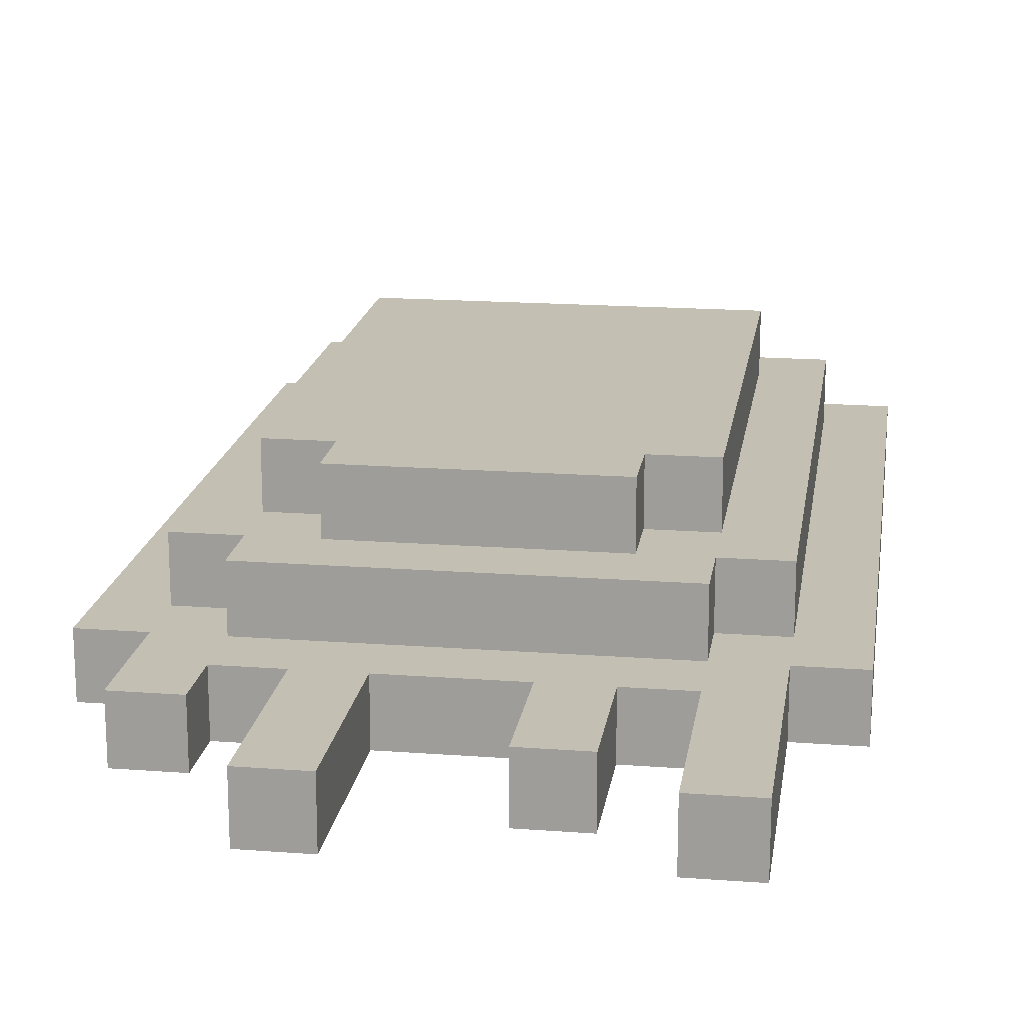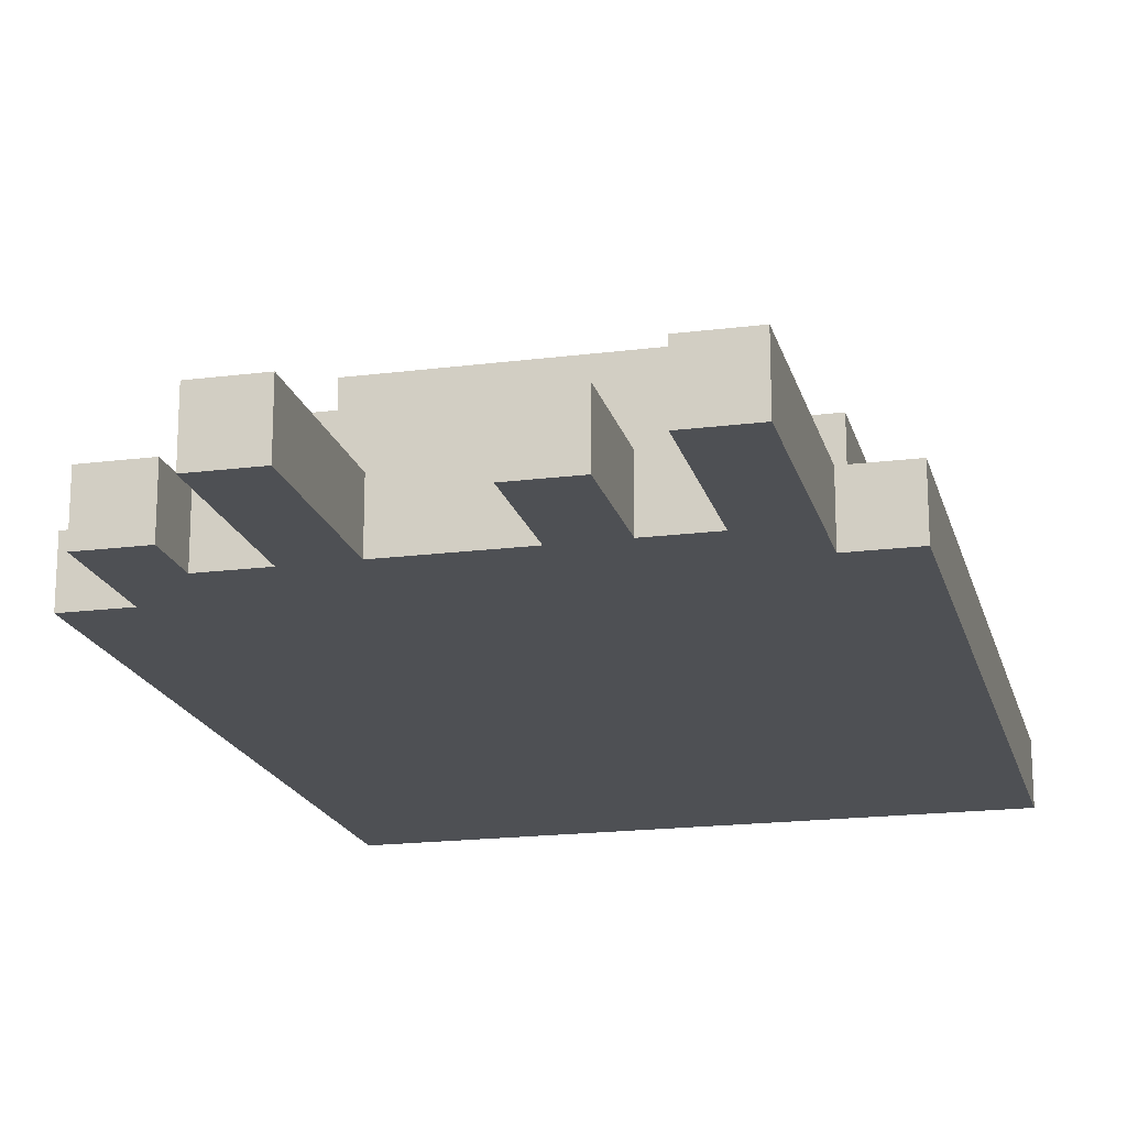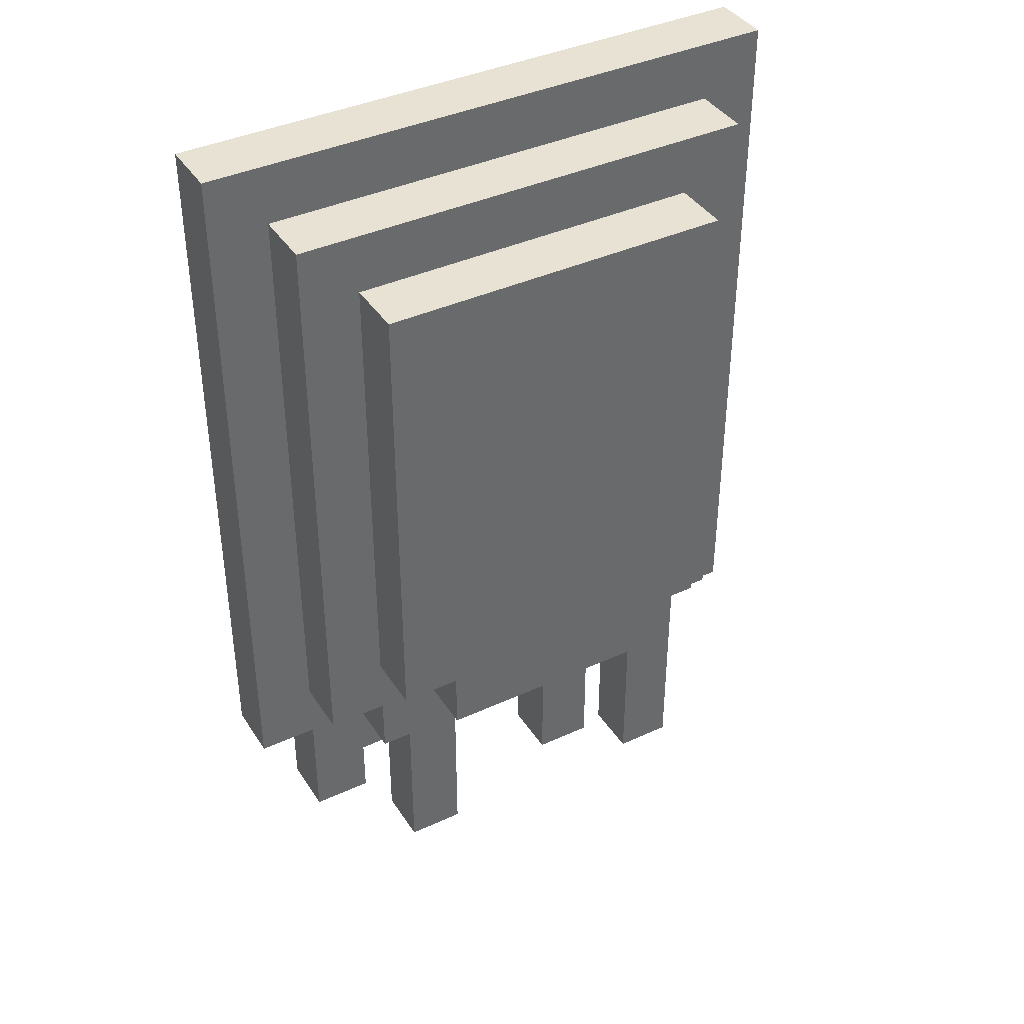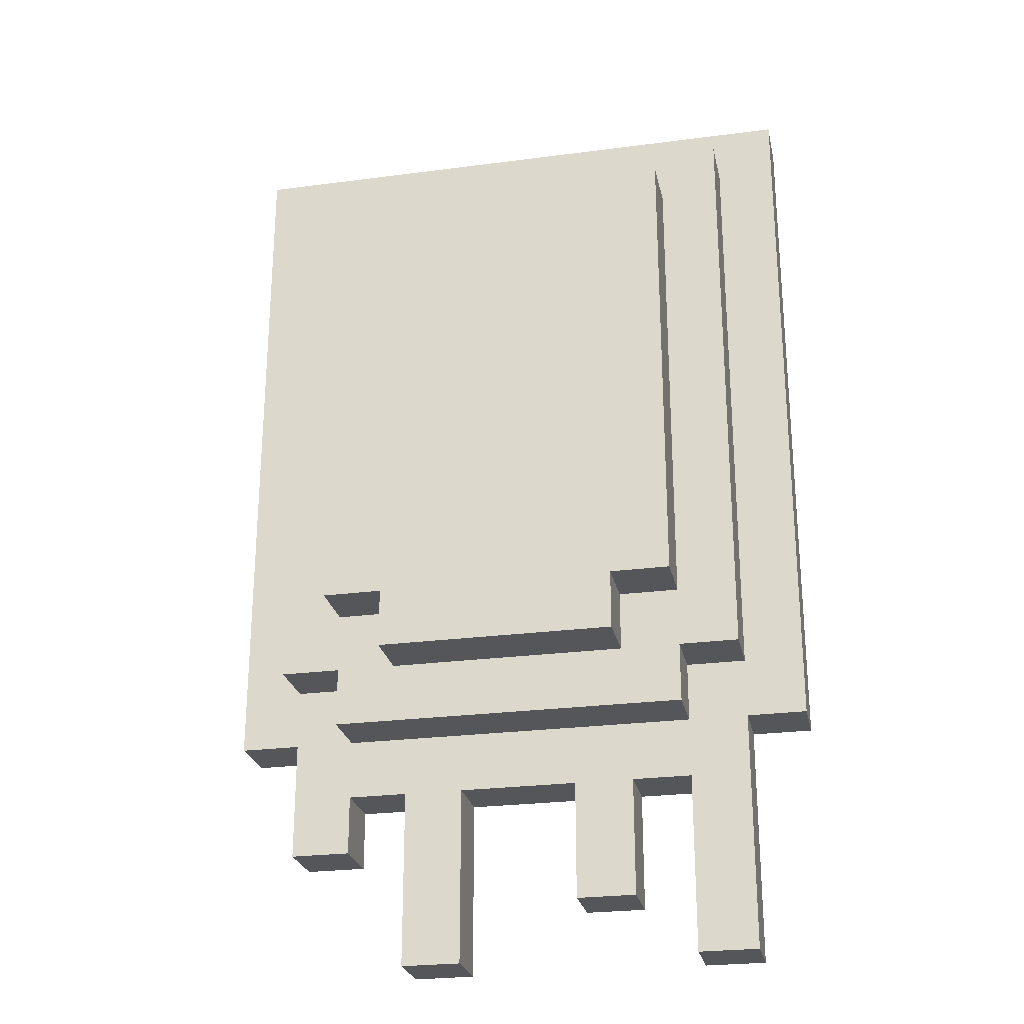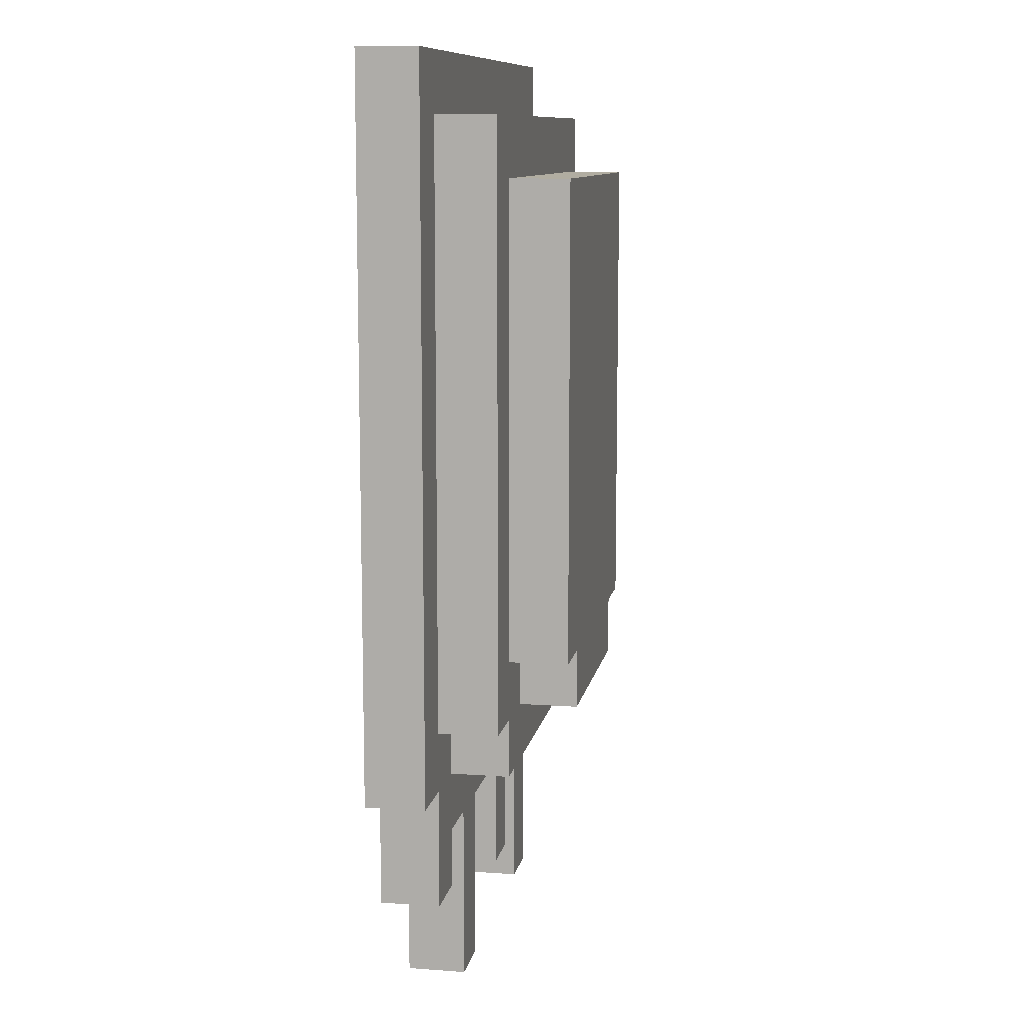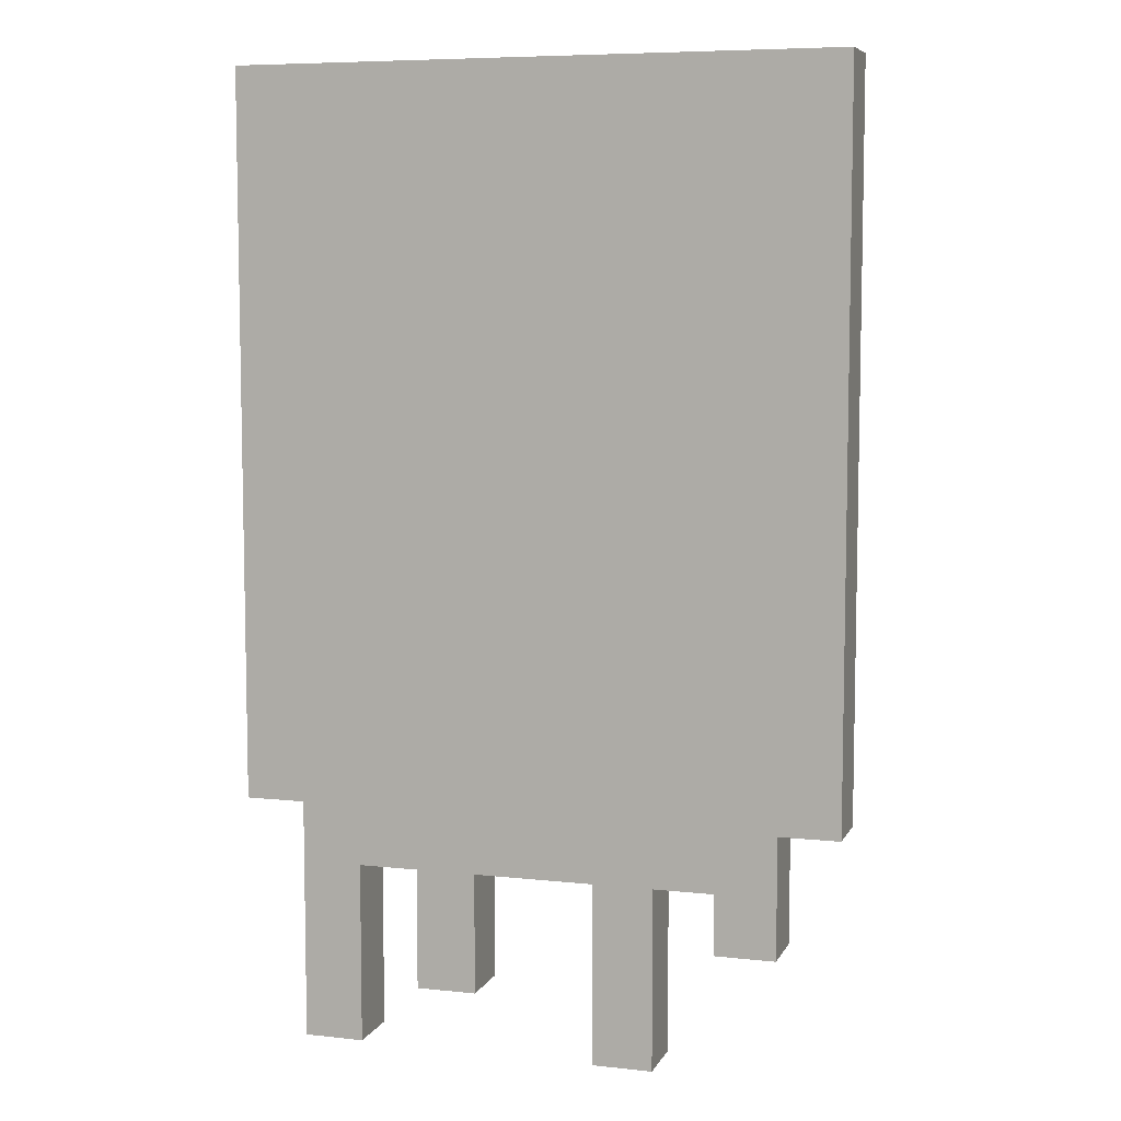
<metadata>
{"format":"obj","ext":"obj","renderer":"f3d","projection":"perspective","resolution":1024,"background":"white","views":[{"elev":17.8,"azim":8.4,"up":"+Z"},{"elev":-18.5,"azim":13.8,"up":"+Z"},{"elev":39.7,"azim":-29.7,"up":"+Y"},{"elev":-25.5,"azim":11.9,"up":"+Y"},{"elev":10.4,"azim":-79.6,"up":"+Y"},{"elev":7.2,"azim":-162.7,"up":"+Y"}]}
</metadata>
<code>
o
v -0.5 -0.4 -0.05
v -0.5 -0.4 -0.15
v -0.5 0.8 -0.05
v -0.5 0.8 -0.15
v -0.4 -0.6 -0.05
v -0.4 -0.6 -0.15
v -0.4 -0.5 -0.05
v -0.4 -0.5 -0.15
v -0.4 -0.4 -0.05
v -0.4 -0.4 -0.15
v -0.4 -0.3 0.05
v -0.4 -0.3 -0.05
v -0.4 0.7 0.05
v -0.4 0.7 -0.05
v -0.3 -0.4 0.05
v -0.3 -0.4 -0.05
v -0.3 -0.3 0.05
v -0.3 -0.3 -0.05
v -0.3 -0.2 0.15
v -0.3 -0.2 0.05
v -0.3 0.6 0.15
v -0.3 0.6 0.05
v -0.2 -0.8 -0.05
v -0.2 -0.8 -0.15
v -0.2 -0.5 -0.05
v -0.2 -0.5 -0.15
v -0.2 -0.3 0.15
v -0.2 -0.3 0.05
v -0.2 -0.2 0.15
v -0.2 -0.2 0.05
v 0.1 -0.7 -0.05
v 0.1 -0.7 -0.15
v 0.1 -0.5 -0.05
v 0.1 -0.5 -0.15
v 0.3 -0.8 -0.05
v 0.3 -0.8 -0.15
v 0.3 -0.5 -0.05
v 0.3 -0.5 -0.15
v -0.3 -0.6 -0.05
v -0.3 -0.6 -0.15
v -0.3 -0.5 -0.05
v -0.3 -0.5 -0.15
v -0.1 -0.8 -0.05
v -0.1 -0.8 -0.15
v -0.1 -0.5 -0.05
v -0.1 -0.5 -0.15
v 0.2 -0.7 -0.05
v 0.2 -0.7 -0.15
v 0.2 -0.5 -0.05
v 0.2 -0.5 -0.15
v 0.2 -0.3 0.15
v 0.2 -0.3 0.05
v 0.2 -0.2 0.15
v 0.2 -0.2 0.05
v 0.3 -0.4 0.05
v 0.3 -0.4 -0.05
v 0.3 -0.3 0.05
v 0.3 -0.3 -0.05
v 0.3 -0.2 0.15
v 0.3 -0.2 0.05
v 0.3 0.6 0.15
v 0.3 0.6 0.05
v 0.4 -0.8 -0.05
v 0.4 -0.8 -0.15
v 0.4 -0.5 -0.05
v 0.4 -0.5 -0.15
v 0.4 -0.4 -0.05
v 0.4 -0.4 -0.15
v 0.4 -0.3 0.05
v 0.4 -0.3 -0.05
v 0.4 0.7 0.05
v 0.4 0.7 -0.05
v 0.5 -0.4 -0.05
v 0.5 -0.4 -0.15
v 0.5 0.8 -0.05
v 0.5 0.8 -0.15
v -0.3 -0.2 0.15
v -0.3 0.6 0.15
v -0.2 -0.3 0.15
v -0.2 -0.2 0.15
v -0.2 0 0.15
v -0.2 0.3 0.15
v -0.1 -0.1 0.15
v -0.1 0 0.15
v -0.1 0.2 0.15
v -0.1 0.3 0.15
v 0 -0.1 0.15
v 0 0.1 0.15
v 0.1 0 0.15
v 0.1 0.1 0.15
v 0.1 0.2 0.15
v 0.1 0.5 0.15
v 0.2 -0.3 0.15
v 0.2 -0.2 0.15
v 0.2 0 0.15
v 0.2 0.5 0.15
v 0.3 -0.2 0.15
v 0.3 0.6 0.15
v -0.4 -0.3 0.05
v -0.4 0.7 0.05
v -0.3 -0.4 0.05
v -0.3 -0.3 0.05
v -0.3 -0.2 0.05
v -0.3 0.6 0.05
v -0.2 -0.3 0.05
v -0.2 -0.2 0.05
v 0.2 -0.3 0.05
v 0.2 -0.2 0.05
v 0.3 -0.4 0.05
v 0.3 -0.3 0.05
v 0.3 -0.2 0.05
v 0.3 0.6 0.05
v 0.4 -0.3 0.05
v 0.4 0.7 0.05
v -0.5 -0.4 -0.05
v -0.5 0.8 -0.05
v -0.4 -0.6 -0.05
v -0.4 -0.5 -0.05
v -0.4 -0.4 -0.05
v -0.4 -0.3 -0.05
v -0.4 0.7 -0.05
v -0.3 -0.6 -0.05
v -0.3 -0.5 -0.05
v -0.3 -0.4 -0.05
v -0.3 -0.3 -0.05
v -0.2 -0.8 -0.05
v -0.2 -0.5 -0.05
v -0.1 -0.8 -0.05
v -0.1 -0.5 -0.05
v 0.1 -0.7 -0.05
v 0.1 -0.5 -0.05
v 0.2 -0.7 -0.05
v 0.2 -0.5 -0.05
v 0.3 -0.8 -0.05
v 0.3 -0.5 -0.05
v 0.3 -0.4 -0.05
v 0.3 -0.3 -0.05
v 0.4 -0.8 -0.05
v 0.4 -0.5 -0.05
v 0.4 -0.4 -0.05
v 0.4 -0.3 -0.05
v 0.4 0.7 -0.05
v 0.5 -0.4 -0.05
v 0.5 0.8 -0.05
v -0.5 -0.4 -0.15
v -0.5 0.8 -0.15
v -0.4 -0.6 -0.15
v -0.4 -0.5 -0.15
v -0.4 -0.4 -0.15
v -0.3 -0.6 -0.15
v -0.3 -0.5 -0.15
v -0.2 -0.8 -0.15
v -0.2 -0.5 -0.15
v -0.1 -0.8 -0.15
v -0.1 -0.5 -0.15
v 0.1 -0.7 -0.15
v 0.1 -0.5 -0.15
v 0.2 -0.7 -0.15
v 0.2 -0.5 -0.15
v 0.3 -0.8 -0.15
v 0.3 -0.5 -0.15
v 0.4 -0.8 -0.15
v 0.4 -0.5 -0.15
v 0.4 -0.4 -0.15
v 0.5 -0.4 -0.15
v 0.5 0.8 -0.15
v -0.2 -0.8 -0.05
v -0.1 -0.8 -0.05
v 0.3 -0.8 -0.05
v 0.4 -0.8 -0.05
v -0.2 -0.8 -0.15
v -0.1 -0.8 -0.15
v 0.3 -0.8 -0.15
v 0.4 -0.8 -0.15
v 0.1 -0.7 -0.05
v 0.2 -0.7 -0.05
v 0.1 -0.7 -0.15
v 0.2 -0.7 -0.15
v -0.4 -0.6 -0.05
v -0.3 -0.6 -0.05
v -0.4 -0.6 -0.15
v -0.3 -0.6 -0.15
v -0.3 -0.5 -0.05
v -0.2 -0.5 -0.05
v -0.1 -0.5 -0.05
v 0.1 -0.5 -0.05
v 0.2 -0.5 -0.05
v 0.3 -0.5 -0.05
v -0.3 -0.5 -0.15
v -0.2 -0.5 -0.15
v -0.1 -0.5 -0.15
v 0.1 -0.5 -0.15
v 0.2 -0.5 -0.15
v 0.3 -0.5 -0.15
v -0.3 -0.4 0.05
v 0.3 -0.4 0.05
v -0.5 -0.4 -0.05
v -0.4 -0.4 -0.05
v -0.3 -0.4 -0.05
v 0.3 -0.4 -0.05
v 0.4 -0.4 -0.05
v 0.5 -0.4 -0.05
v -0.5 -0.4 -0.15
v -0.4 -0.4 -0.15
v 0.4 -0.4 -0.15
v 0.5 -0.4 -0.15
v -0.2 -0.3 0.15
v 0.2 -0.3 0.15
v -0.4 -0.3 0.05
v -0.3 -0.3 0.05
v -0.2 -0.3 0.05
v 0.2 -0.3 0.05
v 0.3 -0.3 0.05
v 0.4 -0.3 0.05
v -0.4 -0.3 -0.05
v -0.3 -0.3 -0.05
v 0.3 -0.3 -0.05
v 0.4 -0.3 -0.05
v -0.3 -0.2 0.15
v -0.2 -0.2 0.15
v 0.2 -0.2 0.15
v 0.3 -0.2 0.15
v -0.3 -0.2 0.05
v -0.2 -0.2 0.05
v 0.2 -0.2 0.05
v 0.3 -0.2 0.05
v -0.3 0.6 0.15
v 0.3 0.6 0.15
v -0.3 0.6 0.05
v 0.3 0.6 0.05
v -0.4 0.7 0.05
v 0.4 0.7 0.05
v -0.4 0.7 -0.05
v 0.4 0.7 -0.05
v -0.5 0.8 -0.05
v 0.5 0.8 -0.05
v -0.5 0.8 -0.15
v 0.5 0.8 -0.15
f 3 2 1
f 4 2 3
f 7 6 5
f 8 6 7
f 9 8 7
f 10 8 9
f 13 12 11
f 14 12 13
f 17 16 15
f 18 16 17
f 21 20 19
f 22 20 21
f 25 24 23
f 26 24 25
f 29 28 27
f 30 28 29
f 33 32 31
f 34 32 33
f 37 36 35
f 38 36 37
f 39 40 41
f 41 40 42
f 43 44 45
f 45 44 46
f 47 48 49
f 49 48 50
f 51 52 53
f 53 52 54
f 55 56 57
f 57 56 58
f 59 60 61
f 61 60 62
f 63 64 65
f 65 64 66
f 65 66 67
f 67 66 68
f 69 70 71
f 71 70 72
f 73 74 75
f 75 74 76
f 80 78 77
f 81 78 80
f 82 78 81
f 83 80 79
f 83 81 80
f 84 82 81
f 84 81 83
f 85 82 84
f 86 78 82
f 86 82 85
f 87 85 84
f 87 83 79
f 87 84 83
f 88 85 87
f 89 88 87
f 90 85 88
f 90 88 89
f 91 86 85
f 91 85 90
f 92 78 86
f 92 86 91
f 93 87 79
f 93 89 87
f 94 89 93
f 95 91 90
f 95 89 94
f 95 90 89
f 95 92 91
f 96 78 92
f 96 92 95
f 97 95 94
f 97 96 95
f 98 78 96
f 98 96 97
f 102 100 99
f 103 100 102
f 104 100 103
f 105 102 101
f 105 103 102
f 106 103 105
f 107 105 101
f 109 107 101
f 109 108 107
f 110 108 109
f 111 108 110
f 112 100 104
f 113 111 110
f 113 112 111
f 114 100 112
f 114 112 113
f 119 116 115
f 120 116 119
f 121 116 120
f 122 118 117
f 123 119 118
f 123 118 122
f 123 120 119
f 124 120 123
f 125 120 124
f 127 124 123
f 128 127 126
f 129 124 127
f 129 127 128
f 131 124 129
f 132 131 130
f 133 124 131
f 133 131 132
f 135 124 133
f 136 124 135
f 138 135 134
f 139 137 136
f 139 135 138
f 139 136 135
f 140 137 139
f 141 137 140
f 142 116 121
f 143 141 140
f 143 142 141
f 144 116 142
f 144 142 143
f 145 146 149
f 147 148 150
f 148 149 151
f 150 148 151
f 151 149 153
f 152 153 154
f 153 149 155
f 154 153 155
f 155 149 157
f 156 157 158
f 157 149 159
f 158 157 159
f 159 149 161
f 160 161 162
f 161 149 163
f 162 161 163
f 149 146 164
f 163 149 164
f 164 146 165
f 165 146 166
f 171 168 167
f 172 168 171
f 173 170 169
f 174 170 173
f 177 176 175
f 178 176 177
f 181 180 179
f 182 180 181
f 189 184 183
f 190 184 189
f 191 186 185
f 192 186 191
f 193 188 187
f 194 188 193
f 199 196 195
f 200 196 199
f 203 198 197
f 204 198 203
f 205 202 201
f 206 202 205
f 211 208 207
f 212 208 211
f 215 210 209
f 216 210 215
f 217 214 213
f 218 214 217
f 223 220 219
f 224 220 223
f 225 222 221
f 226 222 225
f 227 228 229
f 229 228 230
f 231 232 233
f 233 232 234
f 235 236 237
f 237 236 238

</code>
